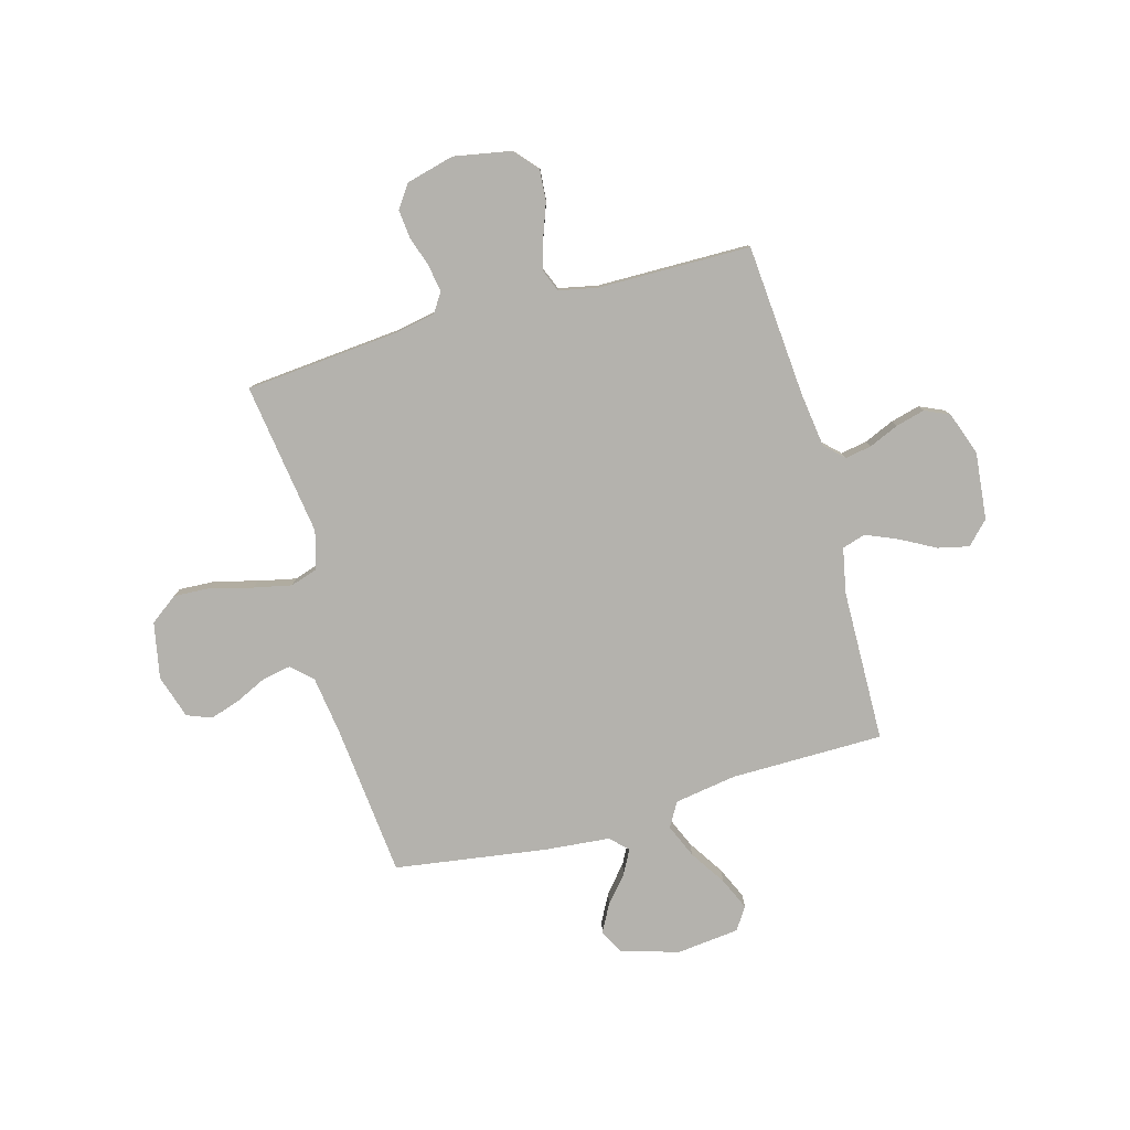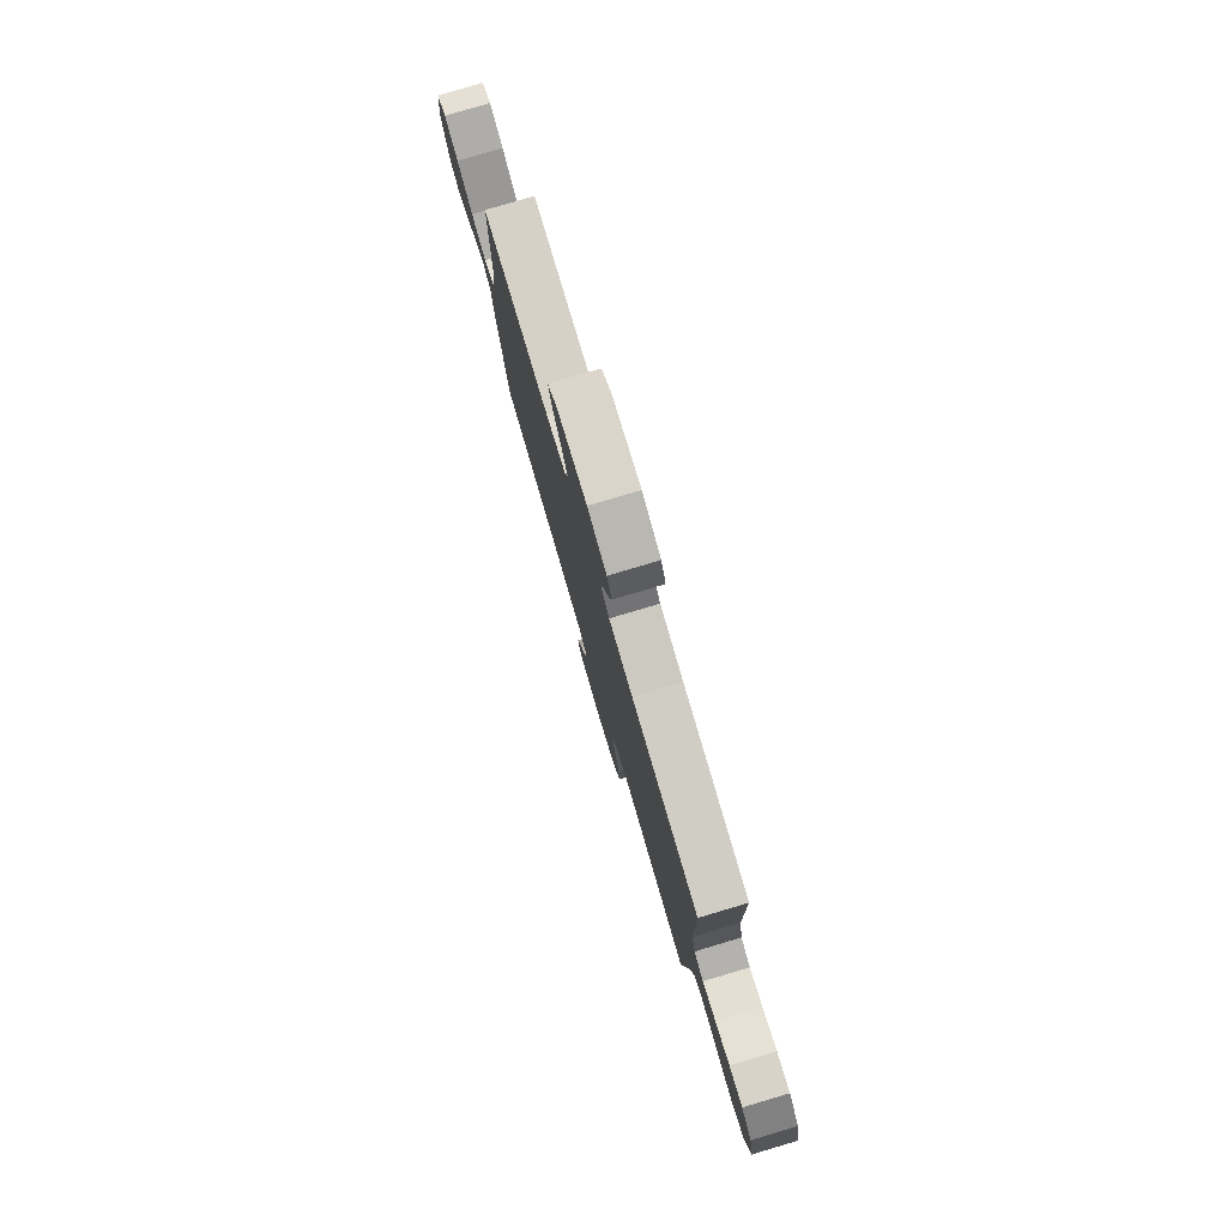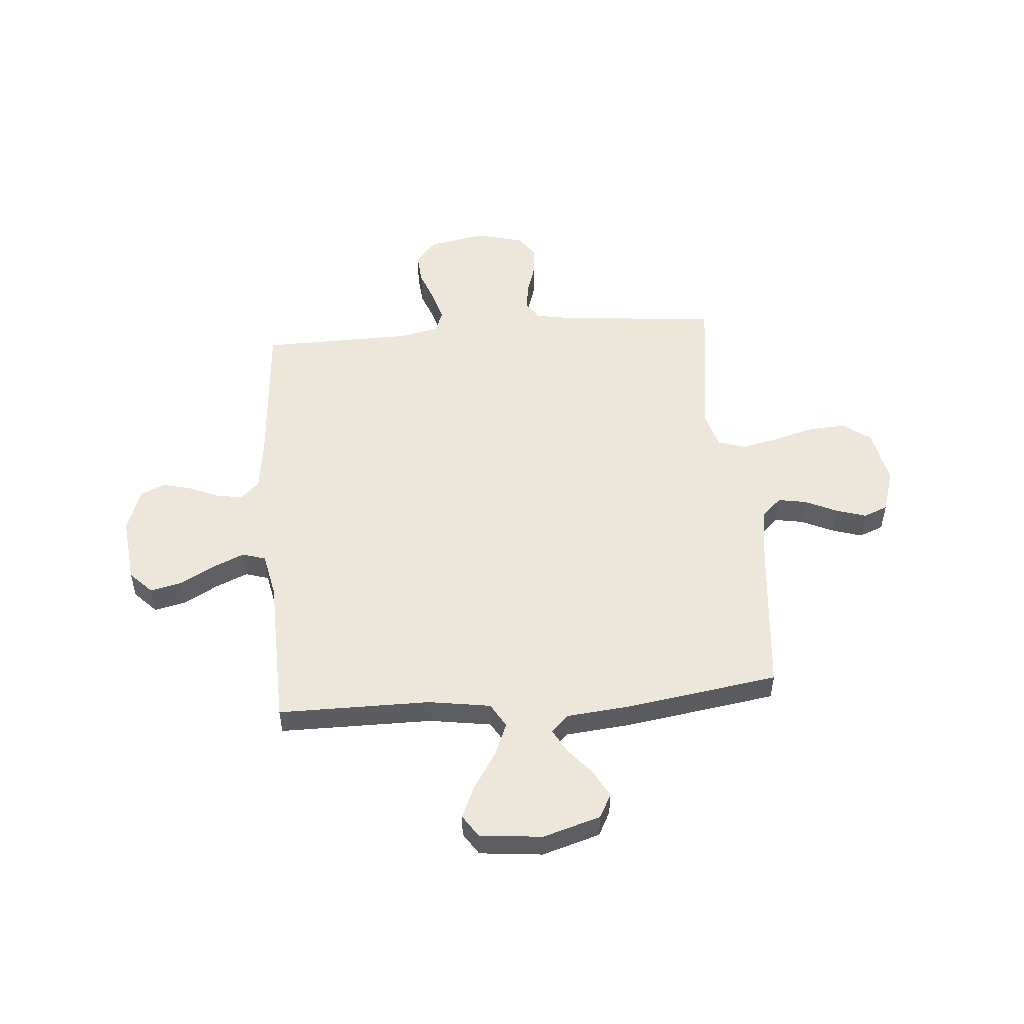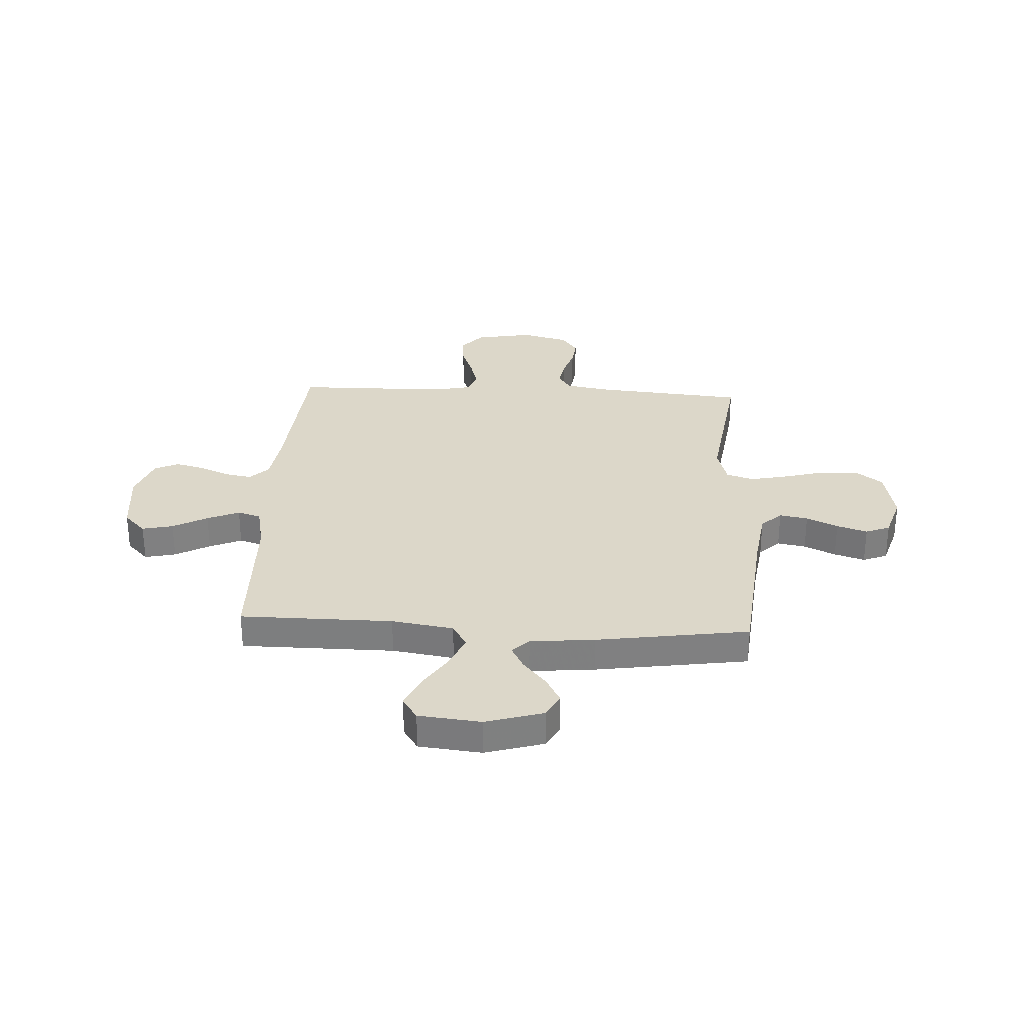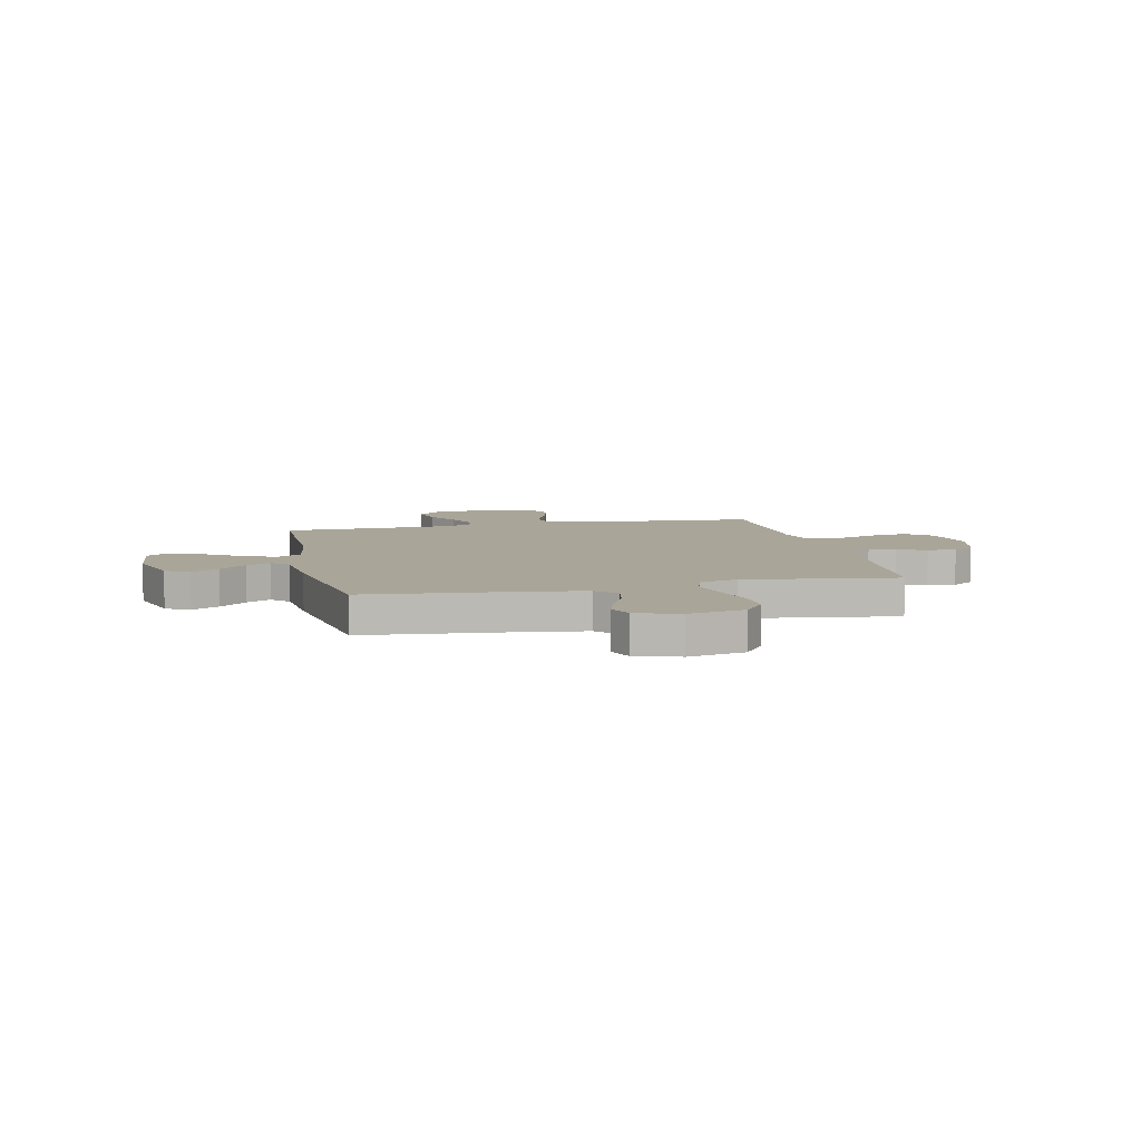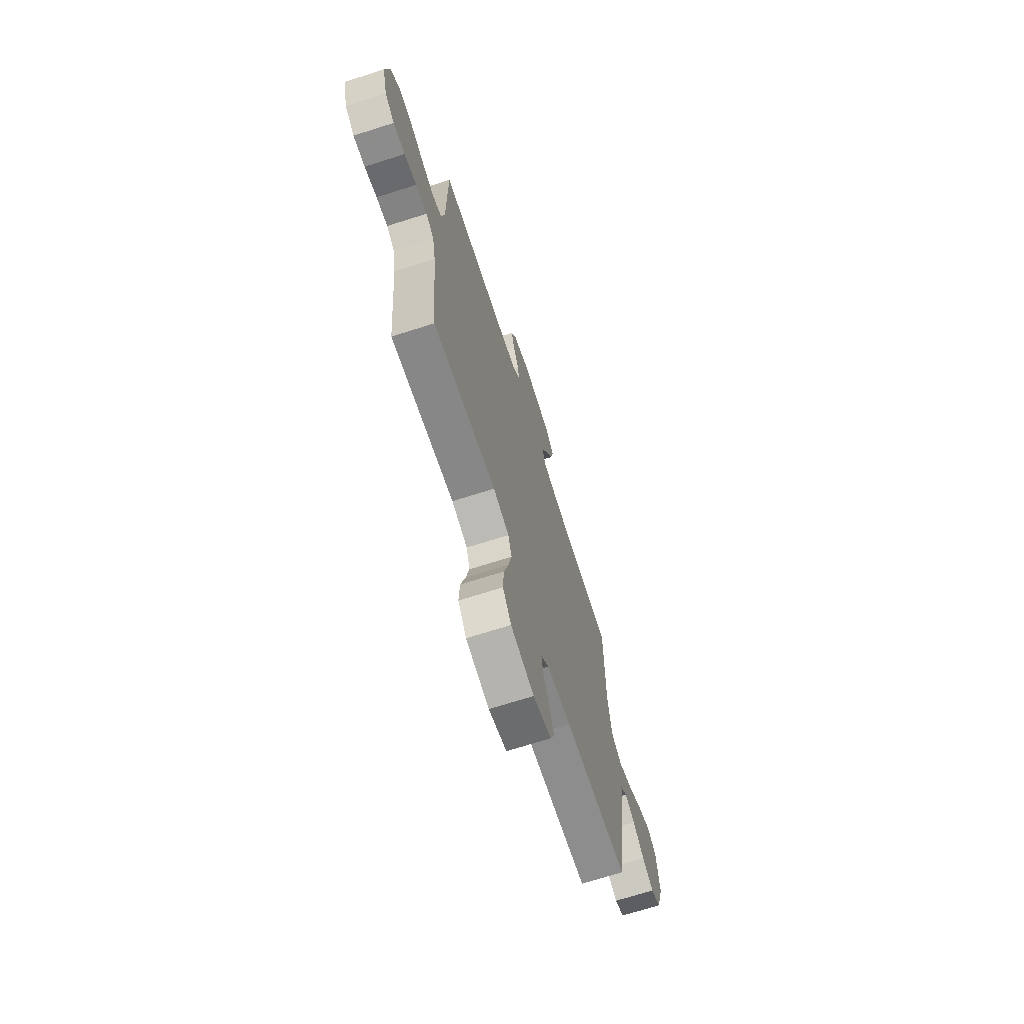
<metadata>
{"format":"obj","ext":"obj","renderer":"f3d","projection":"perspective","resolution":1024,"background":"white","views":[{"elev":-79.5,"azim":-74.3,"up":"+Y"},{"elev":79.9,"azim":-106.5,"up":"+Z"},{"elev":51.9,"azim":85.2,"up":"+Y"},{"elev":30.3,"azim":93.1,"up":"+Y"},{"elev":7.4,"azim":167.4,"up":"+Y"},{"elev":-69.8,"azim":-72.3,"up":"+Z"}]}
</metadata>
<code>
v 0.5 0.07 -0.5
v 0.2 0.07 -0.529
v 0.085 0.07 -0.545
v 0.047 0.07 -0.585
v 0.057 0.07 -0.641
v 0.086 0.07 -0.703
v 0.105 0.07 -0.763
v 0.086 0.07 -0.811
v 0 0.07 -0.838
v -0.11 0.07 -0.816
v -0.15 0.07 -0.762
v -0.146 0.07 -0.688
v -0.124 0.07 -0.607
v -0.108 0.07 -0.533
v -0.125 0.07 -0.479
v -0.2 0.07 -0.458
v -0.5 0.07 -0.5
v -0.526 0.07 -0.2
v -0.541 0.07 -0.117
v -0.579 0.07 -0.092
v -0.633 0.07 -0.101
v -0.692 0.07 -0.12
v -0.748 0.07 -0.126
v -0.793 0.07 -0.094
v -0.817 0.07 0
v -0.796 0.07 0.112
v -0.749 0.07 0.153
v -0.688 0.07 0.148
v -0.623 0.07 0.124
v -0.563 0.07 0.107
v -0.52 0.07 0.124
v -0.504 0.07 0.2
v -0.5 0.07 0.5
v -0.2 0.07 0.523
v -0.094 0.07 0.537
v -0.058 0.07 0.574
v -0.067 0.07 0.626
v -0.092 0.07 0.684
v -0.107 0.07 0.742
v -0.085 0.07 0.79
v 0 0.07 0.82
v 0.132 0.07 0.806
v 0.176 0.07 0.763
v 0.162 0.07 0.702
v 0.125 0.07 0.634
v 0.098 0.07 0.571
v 0.112 0.07 0.525
v 0.2 0.07 0.507
v 0.5 0.07 0.5
v 0.501 0.07 0.2
v 0.52 0.07 0.078
v 0.568 0.07 0.05
v 0.634 0.07 0.078
v 0.705 0.07 0.124
v 0.768 0.07 0.152
v 0.812 0.07 0.123
v 0.825 0.07 0
v 0.791 0.07 -0.114
v 0.744 0.07 -0.139
v 0.69 0.07 -0.11
v 0.637 0.07 -0.065
v 0.59 0.07 -0.04
v 0.557 0.07 -0.073
v 0.545 0.07 -0.2
v 0.5 0 -0.5
v 0.2 0 -0.529
v 0.085 0 -0.545
v 0.047 0 -0.585
v 0.057 0 -0.641
v 0.086 0 -0.703
v 0.105 0 -0.763
v 0.086 0 -0.811
v 0 0 -0.838
v -0.11 0 -0.816
v -0.15 0 -0.762
v -0.146 0 -0.688
v -0.124 0 -0.607
v -0.108 0 -0.533
v -0.125 0 -0.479
v -0.2 0 -0.458
v -0.5 0 -0.5
v -0.526 0 -0.2
v -0.541 0 -0.117
v -0.579 0 -0.092
v -0.633 0 -0.101
v -0.692 0 -0.12
v -0.748 0 -0.126
v -0.793 0 -0.094
v -0.817 0 0
v -0.796 0 0.112
v -0.749 0 0.153
v -0.688 0 0.148
v -0.623 0 0.124
v -0.563 0 0.107
v -0.52 0 0.124
v -0.504 0 0.2
v -0.5 0 0.5
v -0.2 0 0.523
v -0.094 0 0.537
v -0.058 0 0.574
v -0.067 0 0.626
v -0.092 0 0.684
v -0.107 0 0.742
v -0.085 0 0.79
v 0 0 0.82
v 0.132 0 0.806
v 0.176 0 0.763
v 0.162 0 0.702
v 0.125 0 0.634
v 0.098 0 0.571
v 0.112 0 0.525
v 0.2 0 0.507
v 0.5 0 0.5
v 0.501 0 0.2
v 0.52 0 0.078
v 0.568 0 0.05
v 0.634 0 0.078
v 0.705 0 0.124
v 0.768 0 0.152
v 0.812 0 0.123
v 0.825 0 0
v 0.791 0 -0.114
v 0.744 0 -0.139
v 0.69 0 -0.11
v 0.637 0 -0.065
v 0.59 0 -0.04
v 0.557 0 -0.073
v 0.545 0 -0.2
f 63 64 1 2
f 59 60 61
f 58 59 61
f 57 58 61
f 56 57 61
f 55 56 61
f 54 55 61
f 53 54 61
f 52 53 61 62
f 51 52 62 63
f 48 49 50
f 47 48 50 51
f 43 44 45
f 42 43 45
f 41 42 45
f 40 41 45
f 39 40 45
f 38 39 45
f 37 38 45
f 36 37 45 46
f 35 36 46 47
f 32 33 34
f 63 2 3
f 51 63 3
f 47 51 3
f 35 47 3
f 34 35 3
f 32 34 3
f 31 32 3
f 27 28 29
f 26 27 29
f 25 26 29
f 24 25 29
f 23 24 29
f 22 23 29
f 21 22 29
f 16 17 18
f 15 16 18 19
f 11 12 13
f 10 11 13
f 9 10 13
f 8 9 13
f 7 8 13
f 6 7 13
f 5 6 13
f 4 5 13 14
f 30 31 3 4
f 20 21 29 30
f 19 20 30
f 15 19 30 4
f 4 14 15
f 66 65 128 127
f 125 124 123
f 125 123 122
f 125 122 121
f 125 121 120
f 125 120 119
f 125 119 118
f 125 118 117
f 126 125 117 116
f 127 126 116 115
f 114 113 112
f 115 114 112 111
f 109 108 107
f 109 107 106
f 109 106 105
f 109 105 104
f 109 104 103
f 109 103 102
f 109 102 101
f 110 109 101 100
f 111 110 100 99
f 98 97 96
f 67 66 127
f 67 127 115
f 67 115 111
f 67 111 99
f 67 99 98
f 67 98 96
f 67 96 95
f 93 92 91
f 93 91 90
f 93 90 89
f 93 89 88
f 93 88 87
f 93 87 86
f 93 86 85
f 82 81 80
f 83 82 80 79
f 77 76 75
f 77 75 74
f 77 74 73
f 77 73 72
f 77 72 71
f 77 71 70
f 77 70 69
f 78 77 69 68
f 68 67 95 94
f 94 93 85 84
f 94 84 83
f 68 94 83 79
f 79 78 68
f 1 65 66 2
f 2 66 67 3
f 3 67 68 4
f 4 68 69 5
f 5 69 70 6
f 6 70 71 7
f 7 71 72 8
f 8 72 73 9
f 9 73 74 10
f 10 74 75 11
f 11 75 76 12
f 12 76 77 13
f 13 77 78 14
f 14 78 79 15
f 15 79 80 16
f 16 80 81 17
f 17 81 82 18
f 18 82 83 19
f 19 83 84 20
f 20 84 85 21
f 21 85 86 22
f 22 86 87 23
f 23 87 88 24
f 24 88 89 25
f 25 89 90 26
f 26 90 91 27
f 27 91 92 28
f 28 92 93 29
f 29 93 94 30
f 30 94 95 31
f 31 95 96 32
f 32 96 97 33
f 33 97 98 34
f 34 98 99 35
f 35 99 100 36
f 36 100 101 37
f 37 101 102 38
f 38 102 103 39
f 39 103 104 40
f 40 104 105 41
f 41 105 106 42
f 42 106 107 43
f 43 107 108 44
f 44 108 109 45
f 45 109 110 46
f 46 110 111 47
f 47 111 112 48
f 48 112 113 49
f 49 113 114 50
f 50 114 115 51
f 51 115 116 52
f 52 116 117 53
f 53 117 118 54
f 54 118 119 55
f 55 119 120 56
f 56 120 121 57
f 57 121 122 58
f 58 122 123 59
f 59 123 124 60
f 60 124 125 61
f 61 125 126 62
f 62 126 127 63
f 63 127 128 64
f 64 128 65 1

</code>
